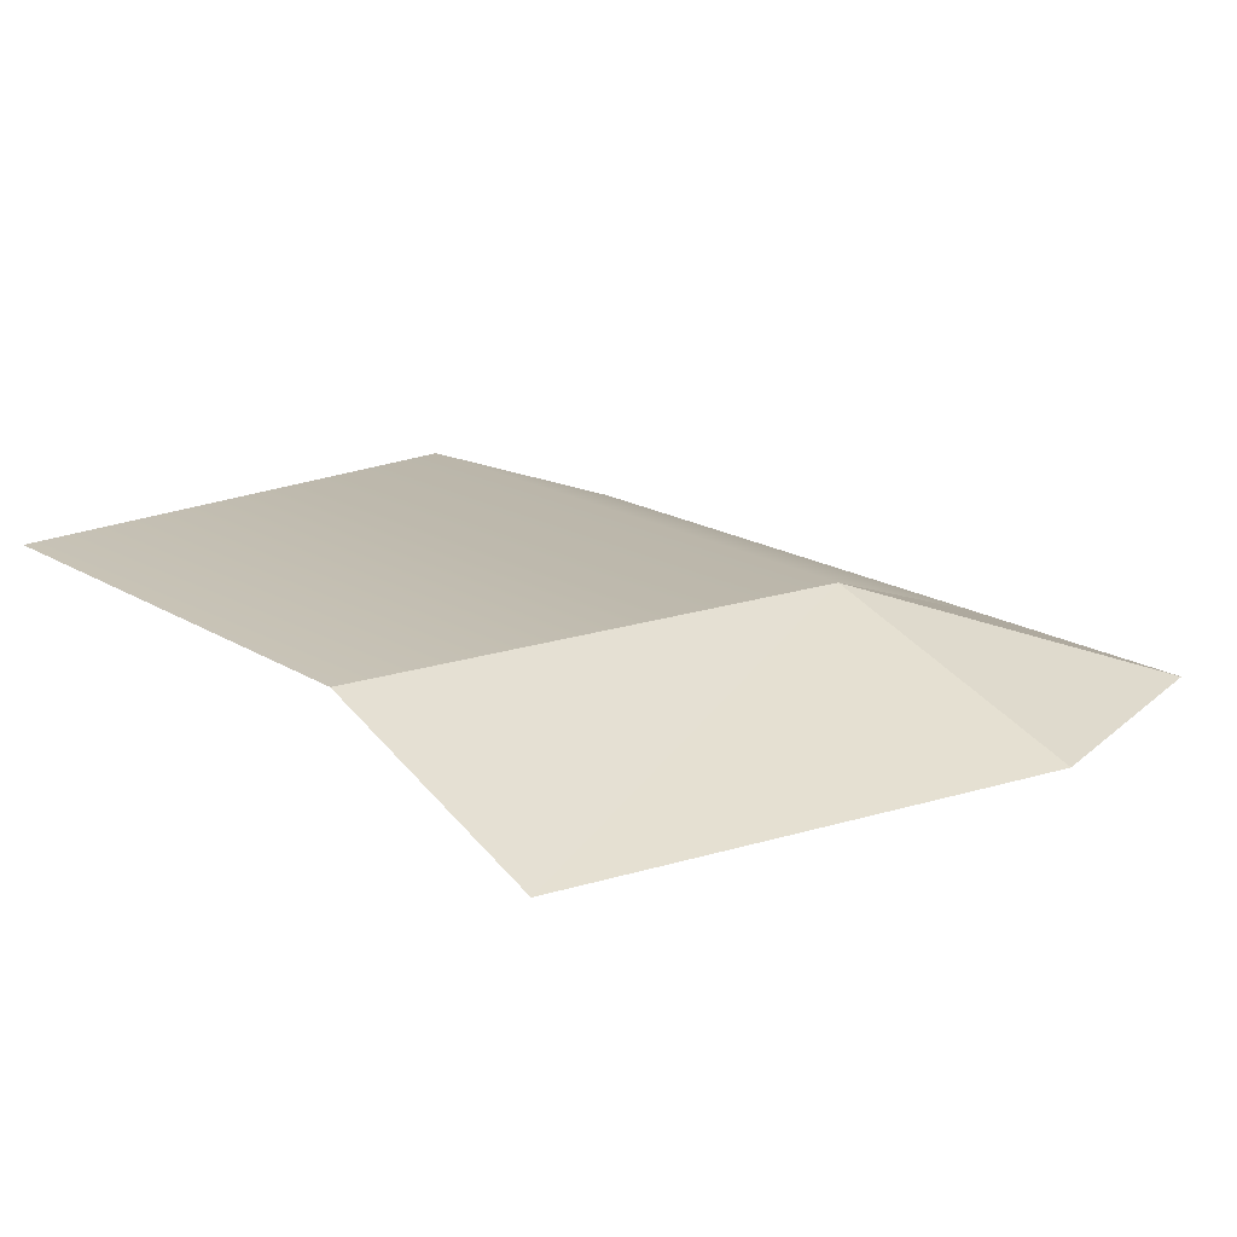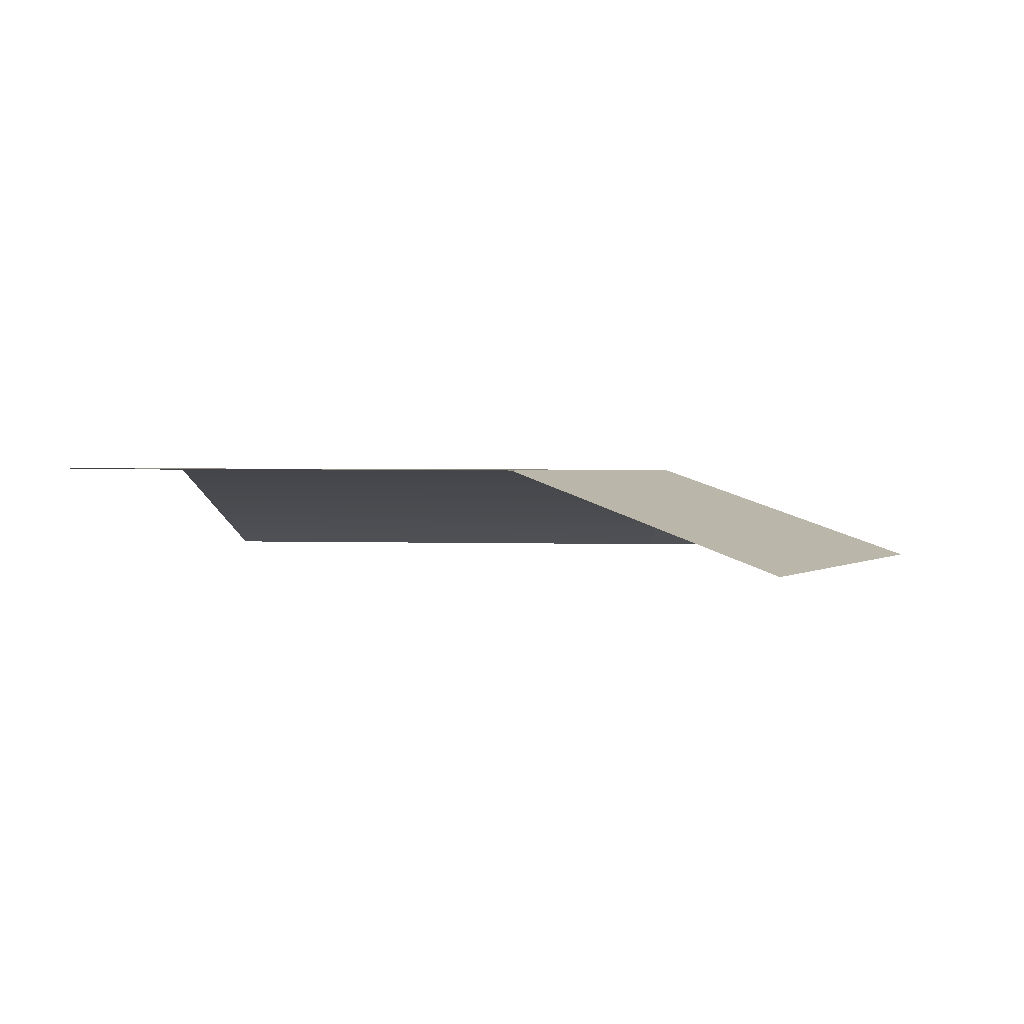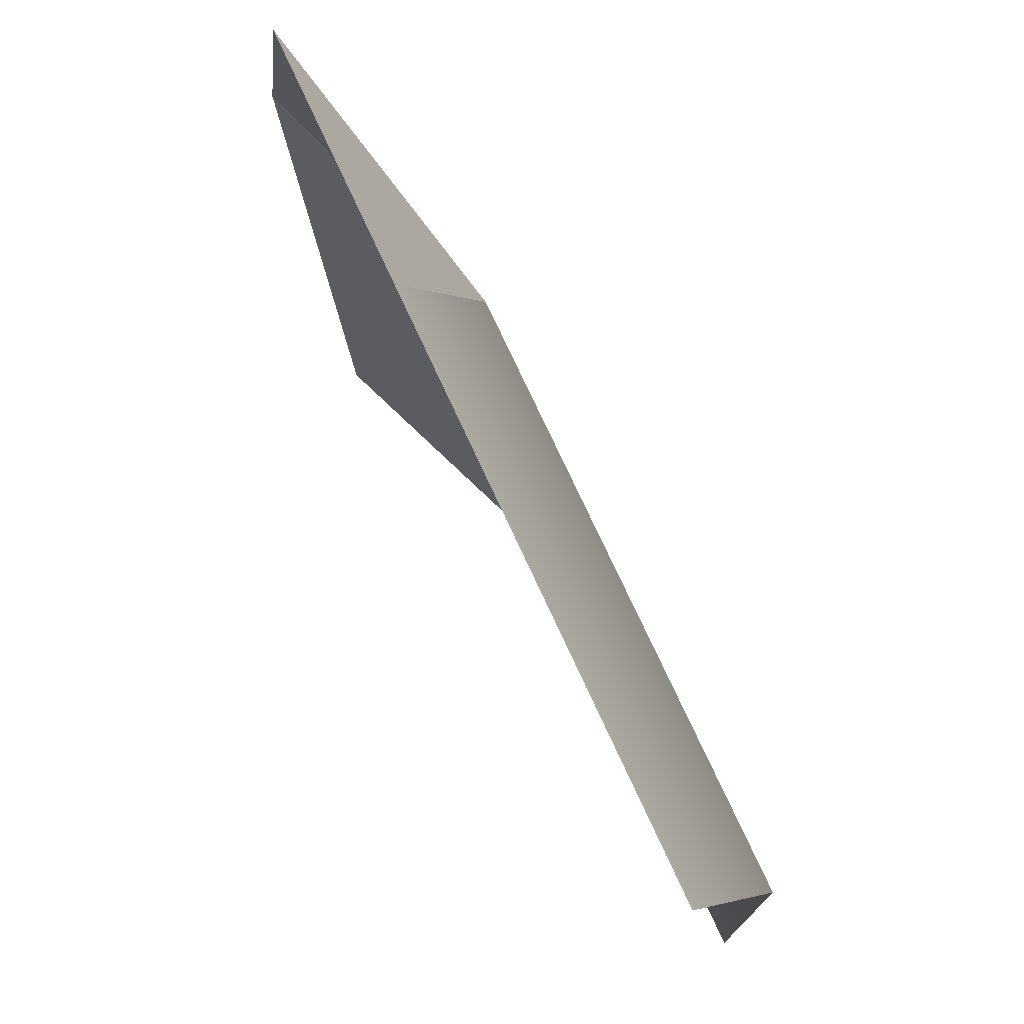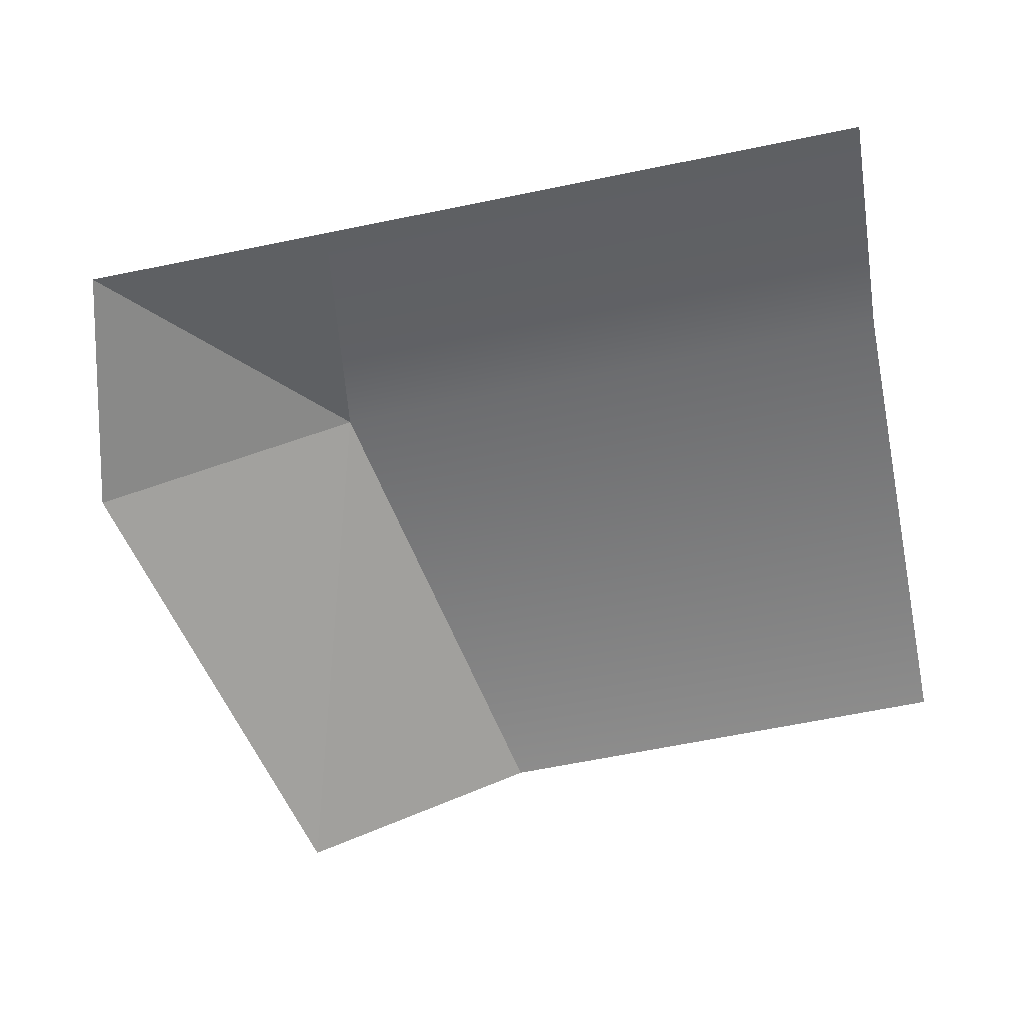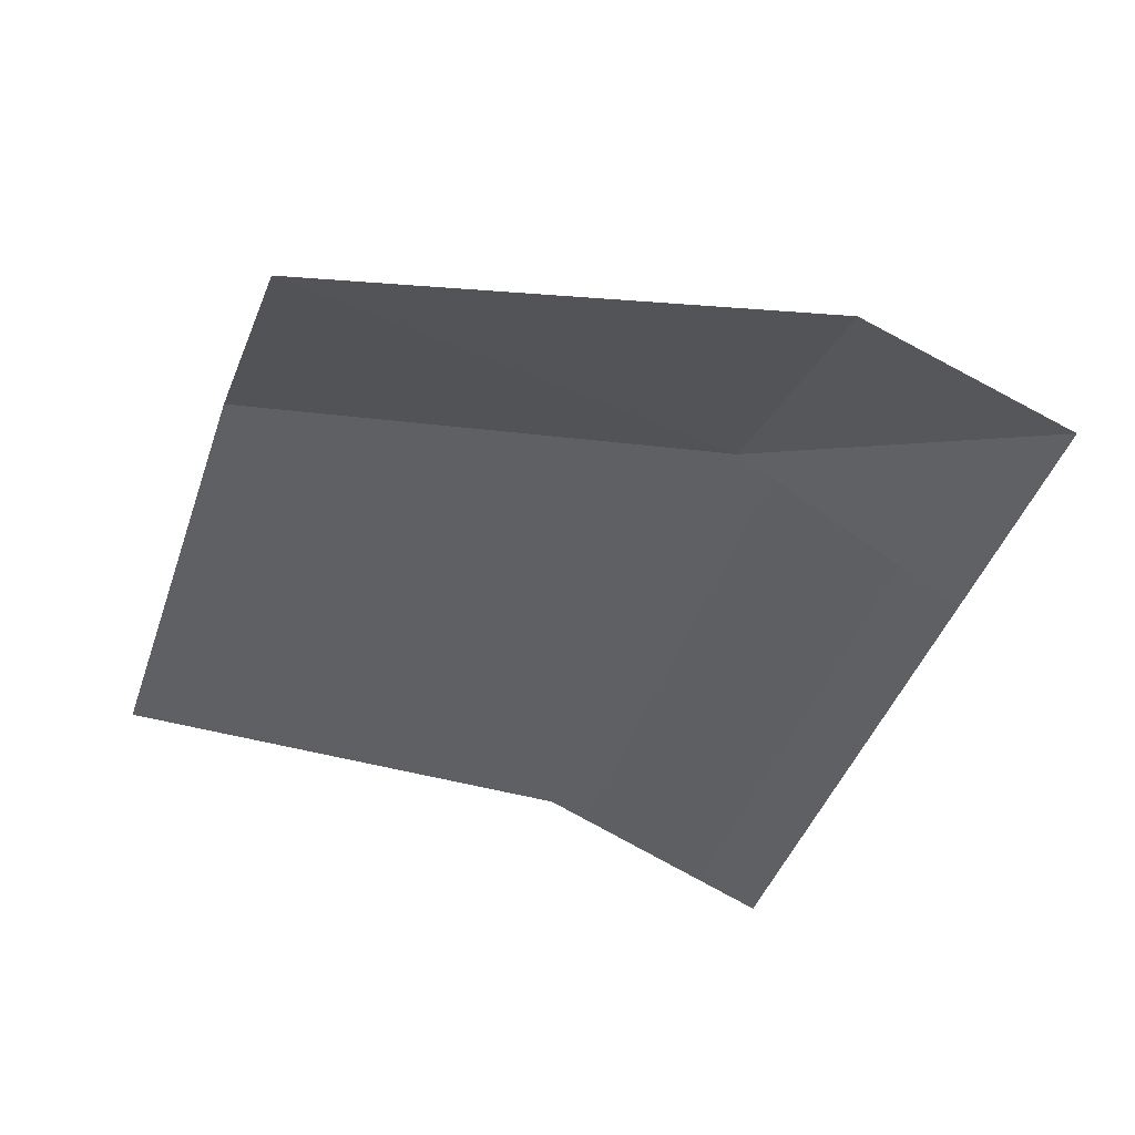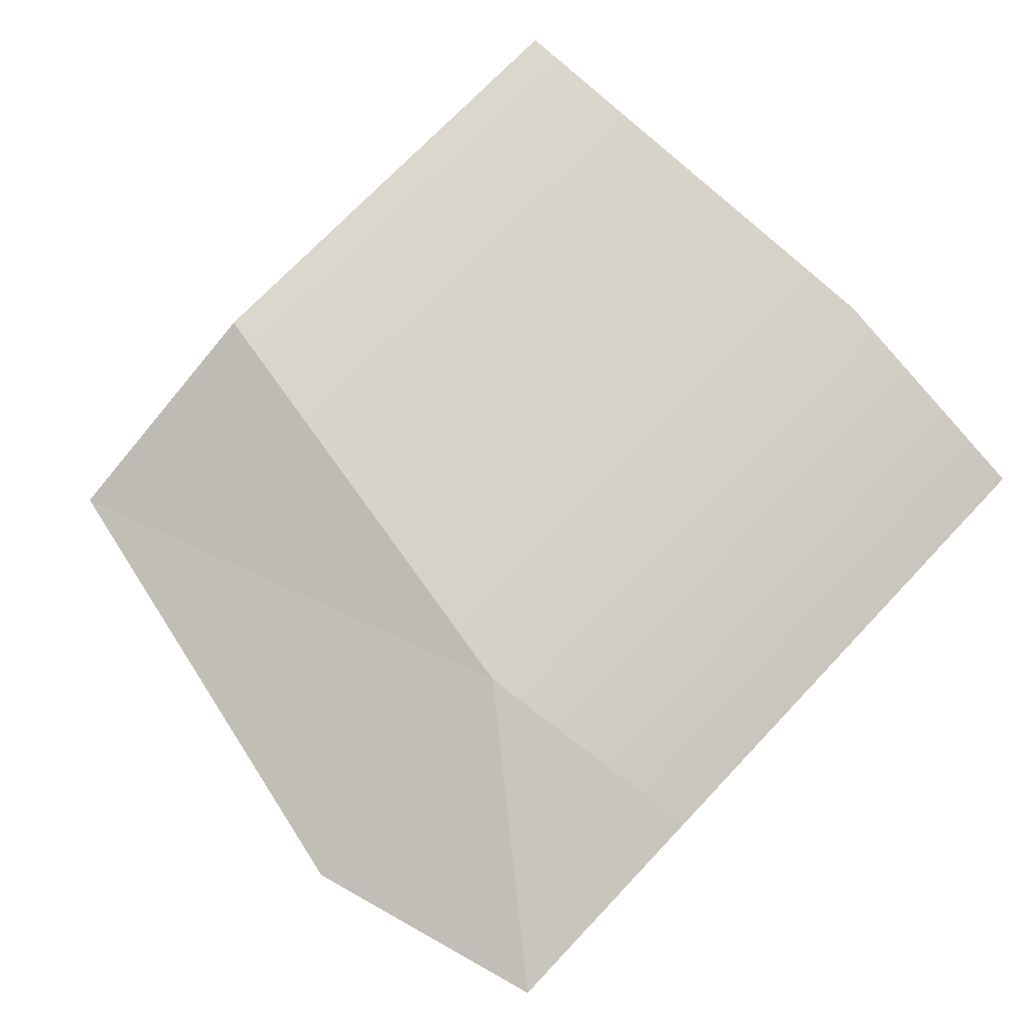
<metadata>
{"format":"obj","ext":"obj","renderer":"f3d","projection":"perspective","resolution":1024,"background":"white","views":[{"elev":19.5,"azim":47.8,"up":"+Z"},{"elev":1.3,"azim":10.1,"up":"+Z"},{"elev":74.5,"azim":-114.7,"up":"+Y"},{"elev":-64.3,"azim":-168.4,"up":"+Z"},{"elev":-43.7,"azim":71.6,"up":"+Z"},{"elev":72.9,"azim":133.6,"up":"+Z"}]}
</metadata>
<code>
v  0 0 0
v  2 0 -0.01
v  2.382 2 -0.01
v  0 2 -0.01
v  2.214 3 -0.4
v  0 3 -0.4
v  3 0 -0.4
v  3.473 2 -0.4
v  3.214 3 -0.4
g Plane003
f 1 2 3
f 3 4 1
f 4 3 5
f 5 6 4
f 3 2 7
f 7 8 3
f 5 3 9
f 3 8 9

</code>
